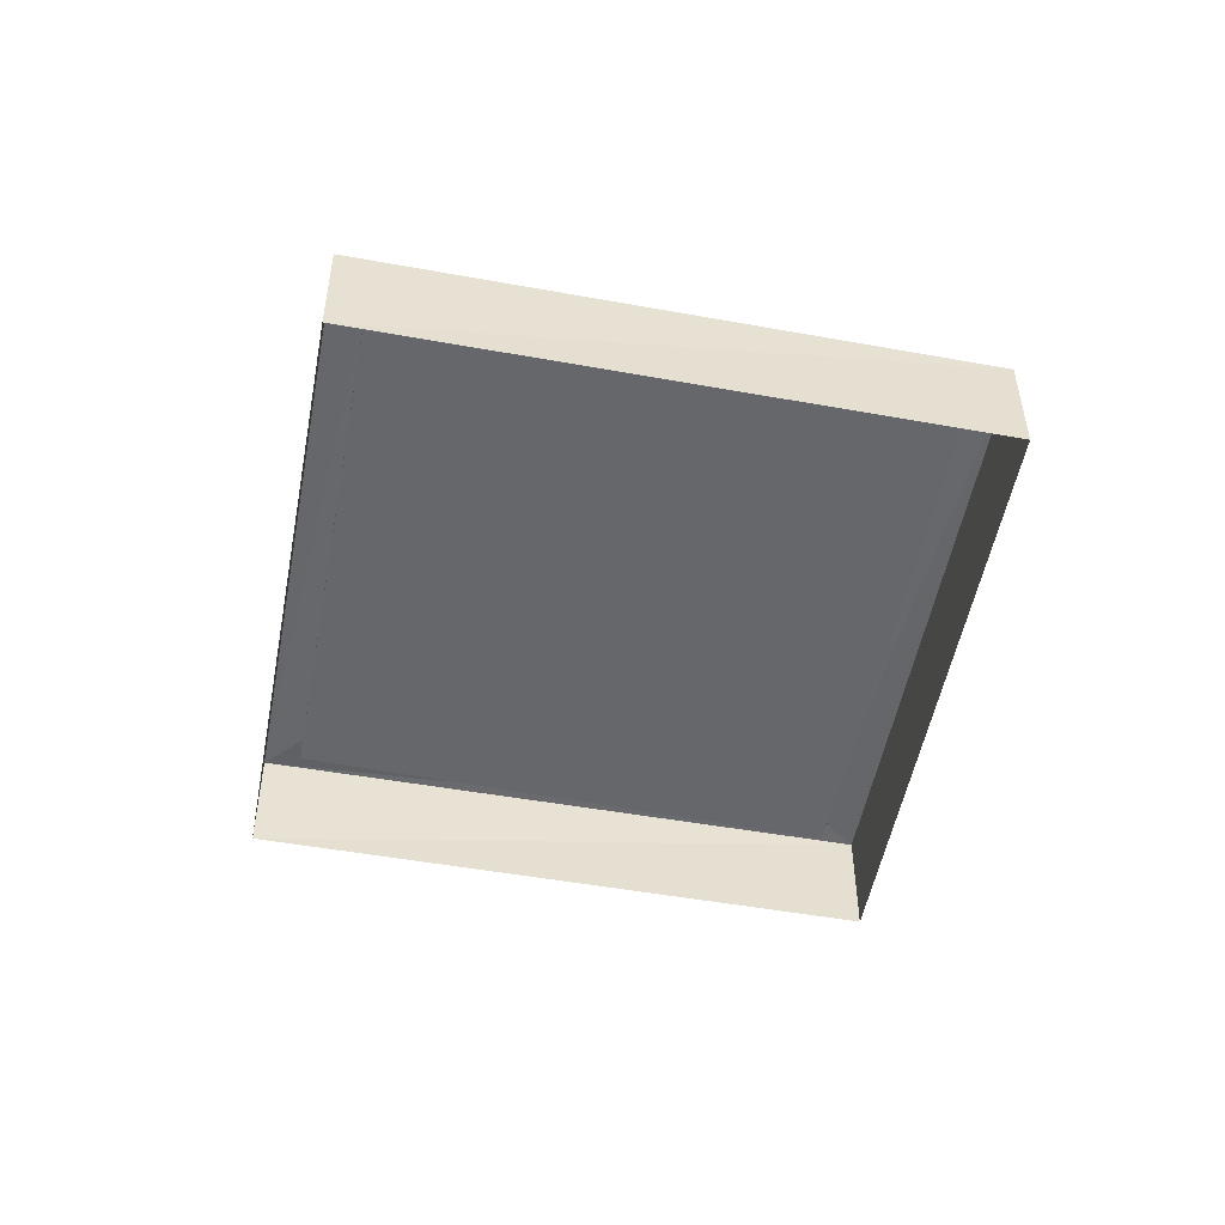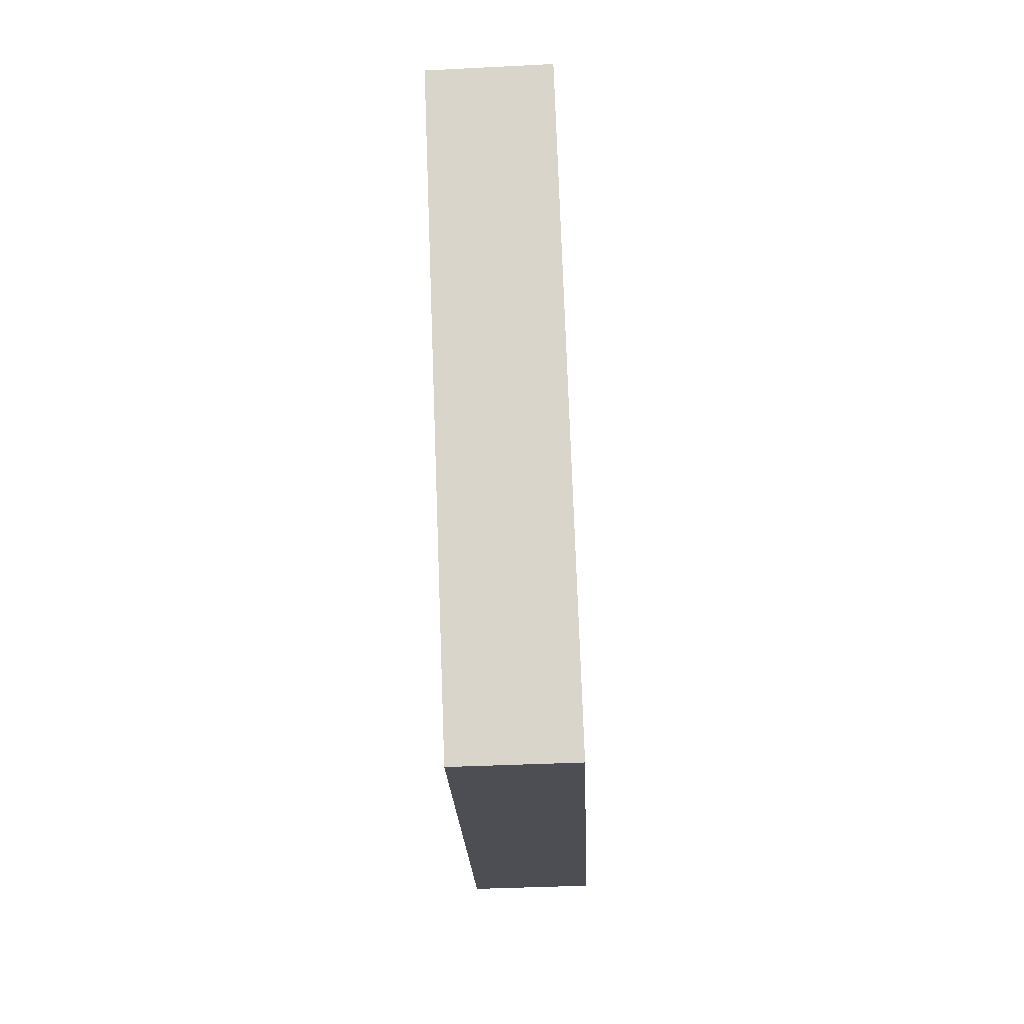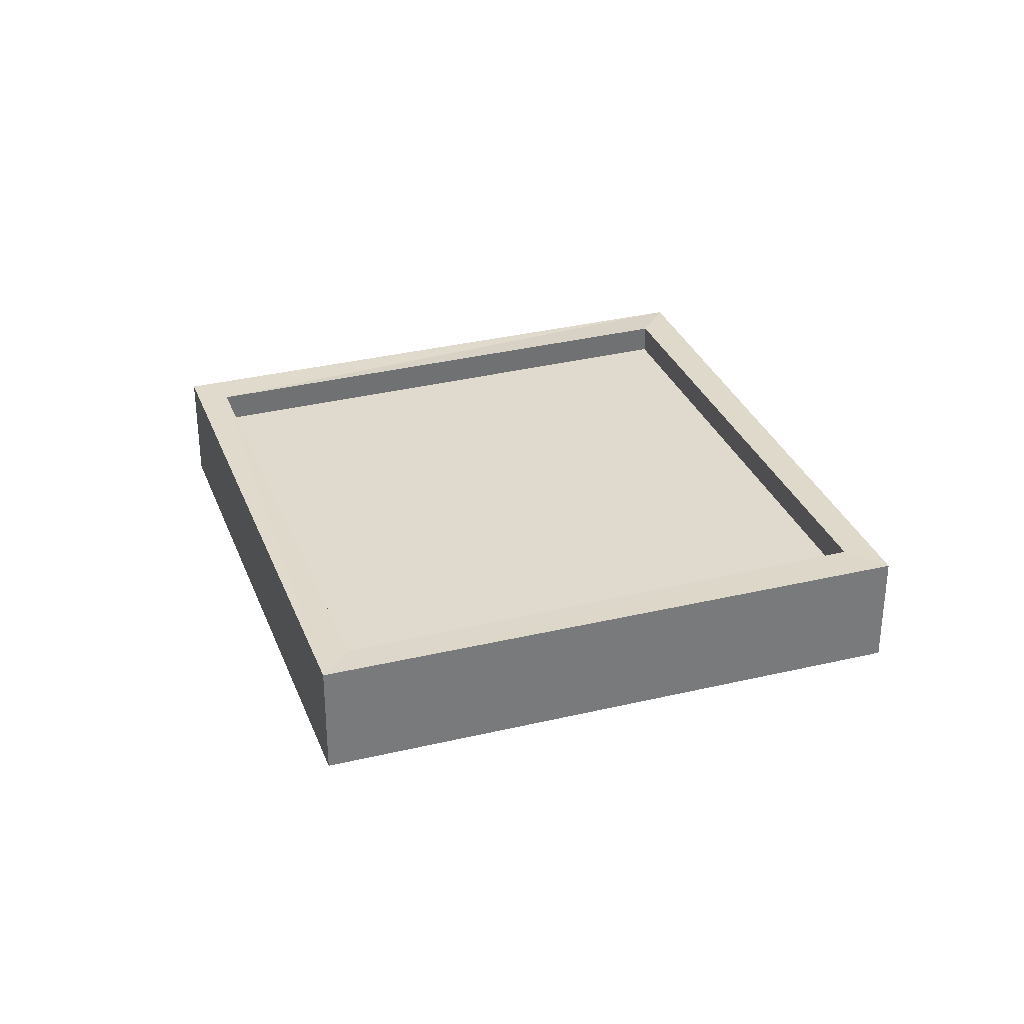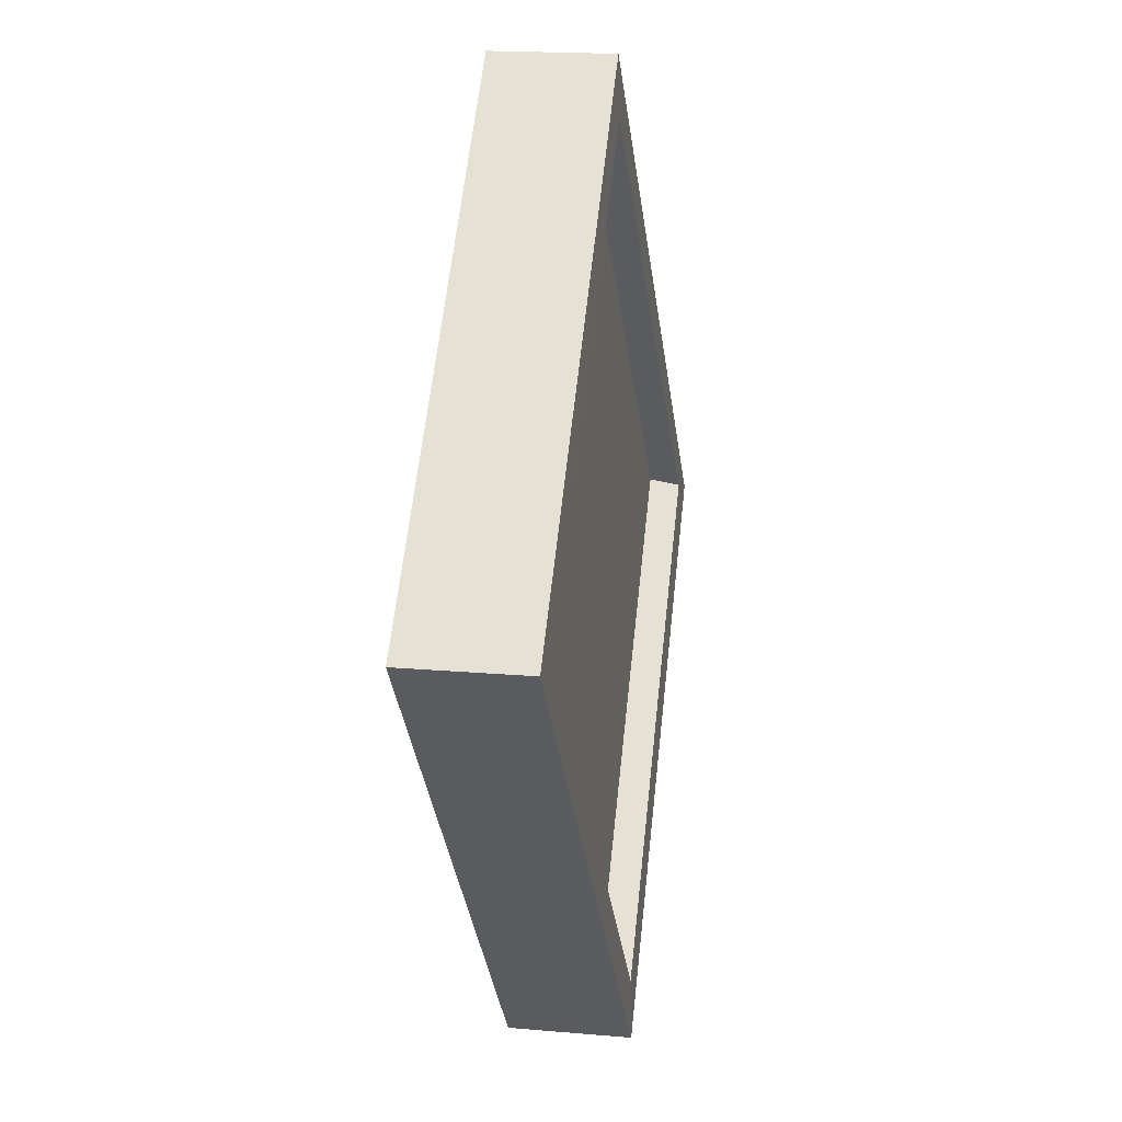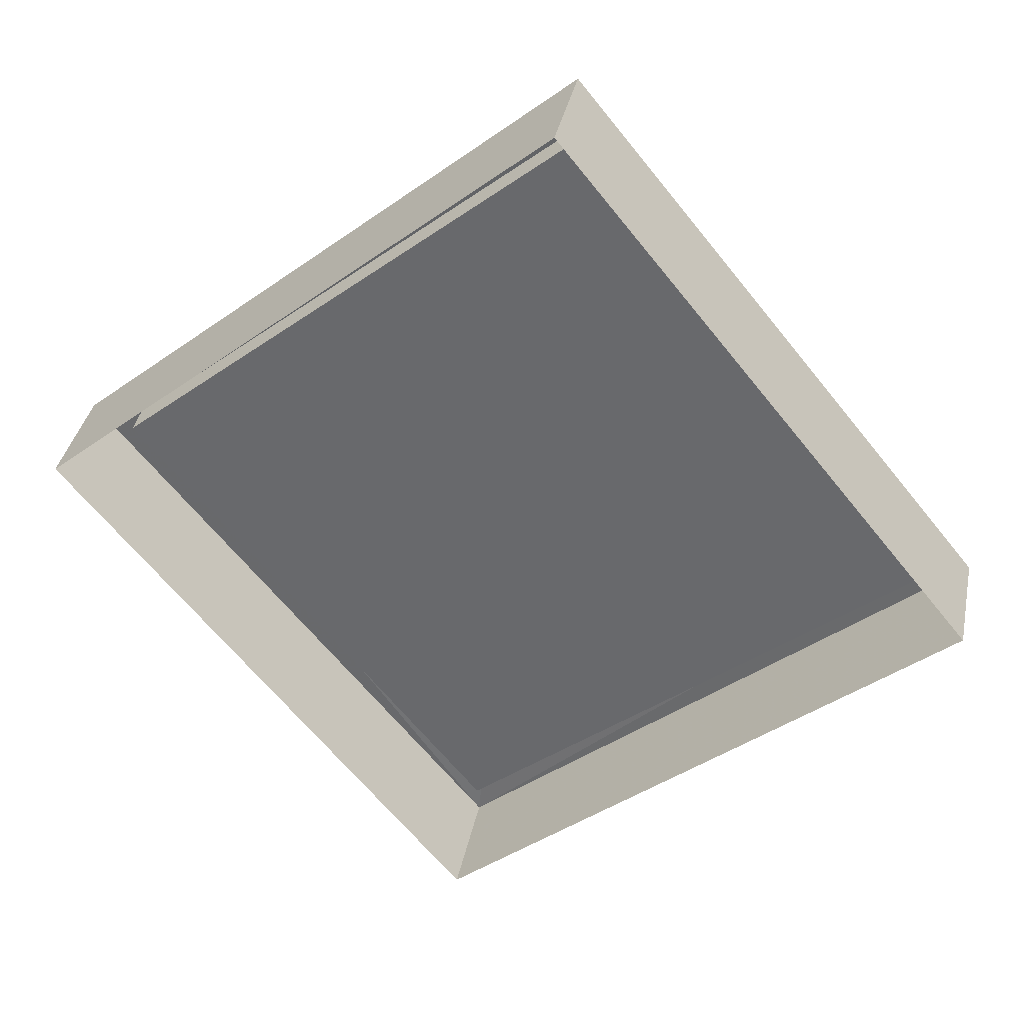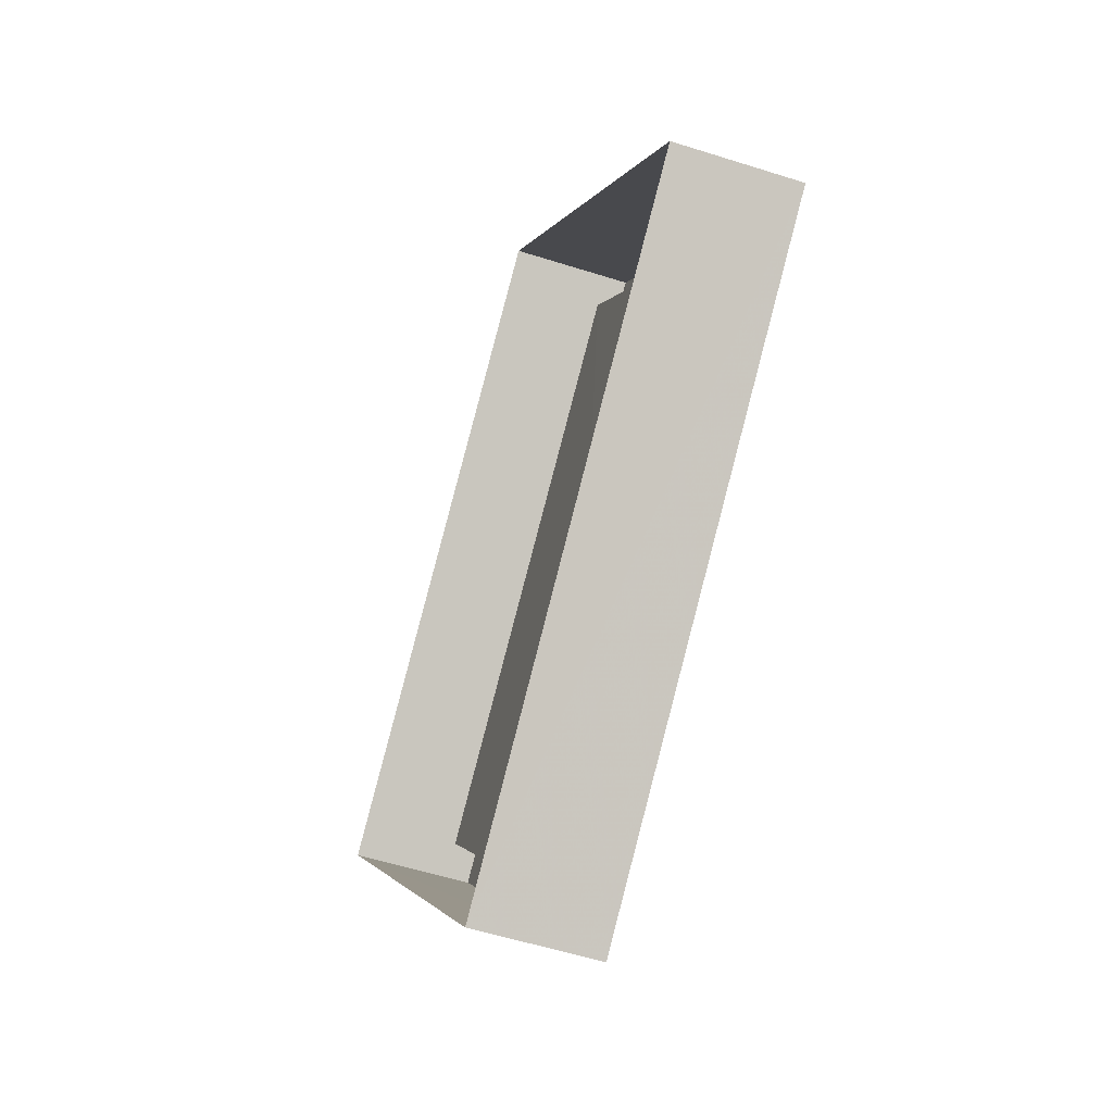
<metadata>
{"format":"obj","ext":"obj","renderer":"f3d","projection":"perspective","resolution":1024,"background":"white","views":[{"elev":-51.8,"azim":129.9,"up":"+Z"},{"elev":-68.3,"azim":-87.3,"up":"+Y"},{"elev":32.3,"azim":-148.1,"up":"+Z"},{"elev":5.7,"azim":-80.6,"up":"+Y"},{"elev":35.3,"azim":-168.3,"up":"+Y"},{"elev":-53.6,"azim":-108.9,"up":"+Y"}]}
</metadata>
<code>
v 1.199e+05 7.868e+05 19.63
v 1.199e+05 7.868e+05 19.63
v 1.199e+05 7.868e+05 19.64
v 1.199e+05 7.868e+05 19.63
v 1.199e+05 7.868e+05 20.37
v 1.199e+05 7.868e+05 20.37
v 1.199e+05 7.868e+05 20.37
v 1.199e+05 7.868e+05 20.37
v 1.199e+05 7.868e+05 20.62
v 1.199e+05 7.868e+05 20.62
v 1.199e+05 7.868e+05 20.62
v 1.199e+05 7.868e+05 20.62
v 1.199e+05 7.868e+05 20.62
v 1.199e+05 7.868e+05 20.62
v 1.199e+05 7.868e+05 20.62
v 1.199e+05 7.868e+05 20.62
f 1 2 3
f 1 4 2
f 5 6 7
f 5 8 6
f 9 10 11
f 12 13 14
f 15 12 14
f 14 13 10
f 16 10 9
f 14 10 16
f 9 11 12
f 15 9 12
f 14 5 7
f 14 16 5
f 14 7 6
f 15 14 6
f 15 6 8
f 9 15 8
f 16 8 5
f 16 9 8
f 13 1 3
f 13 12 1
f 12 4 1
f 12 11 4
f 10 2 4
f 11 10 4
f 13 3 2
f 10 13 2

</code>
